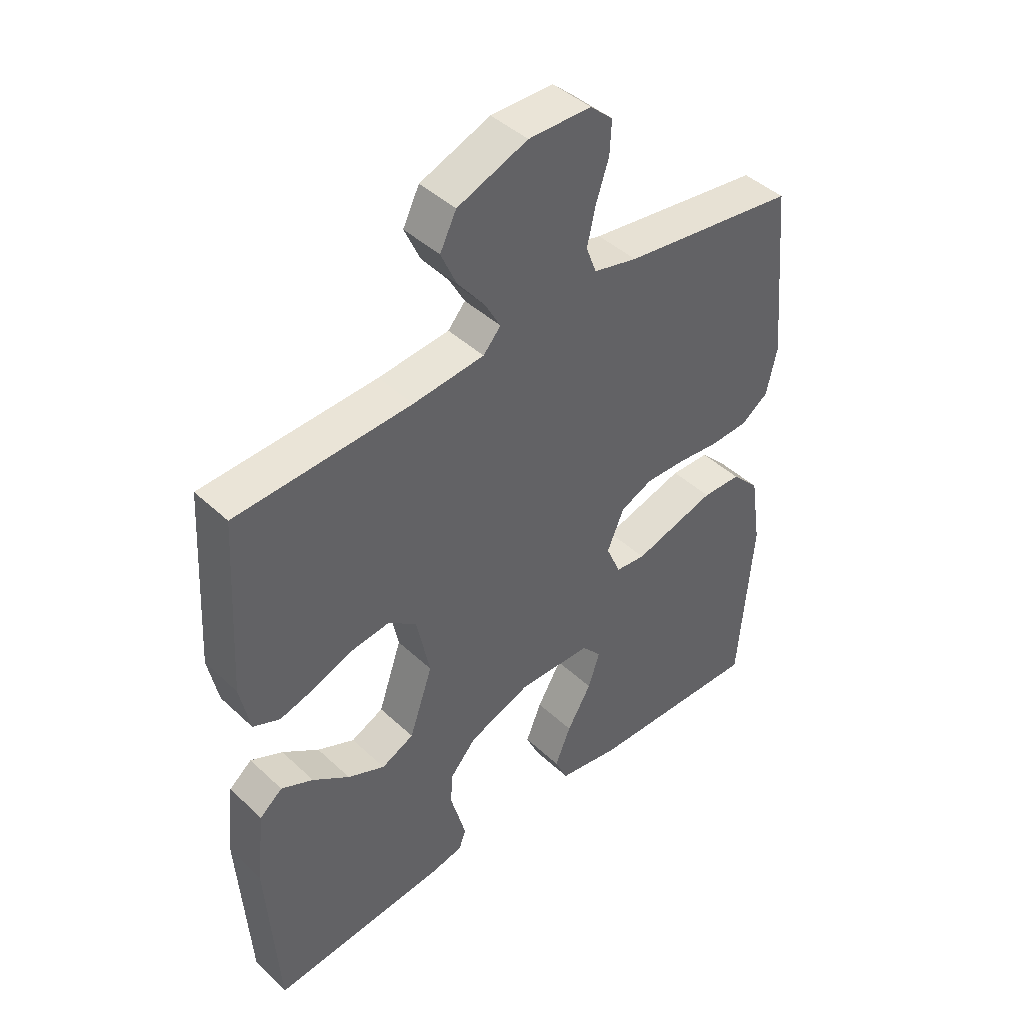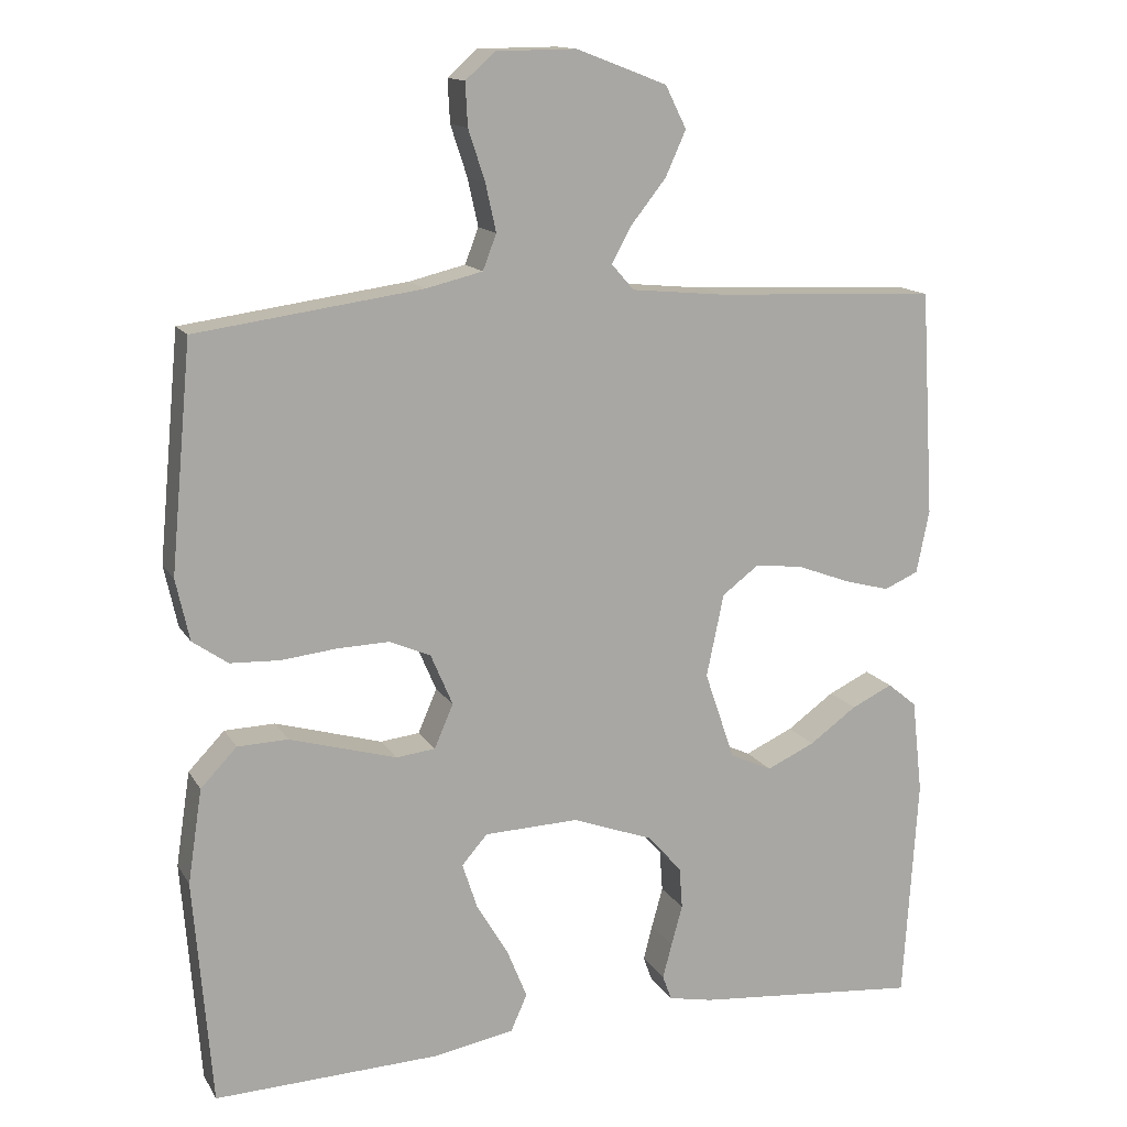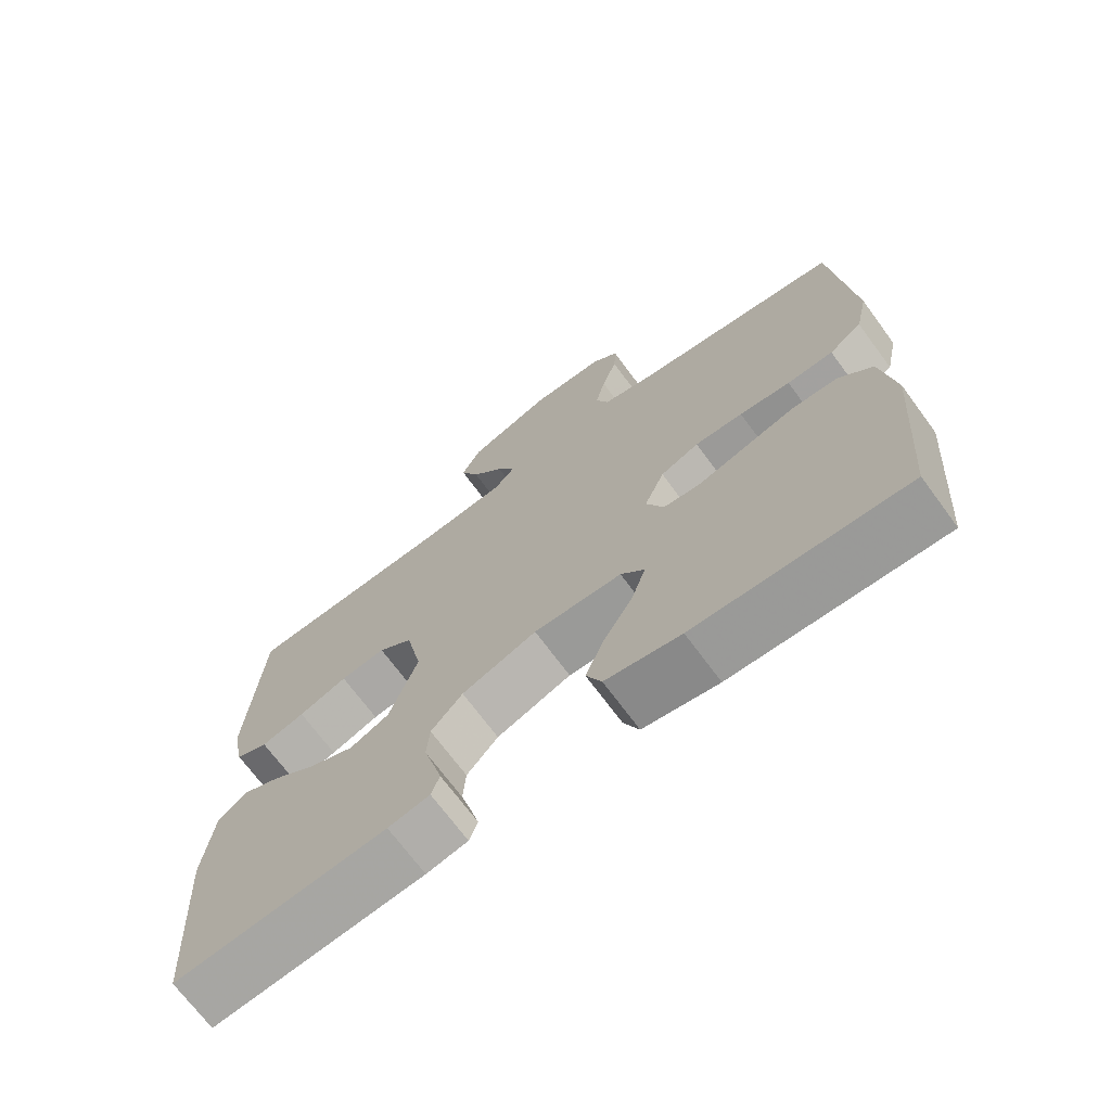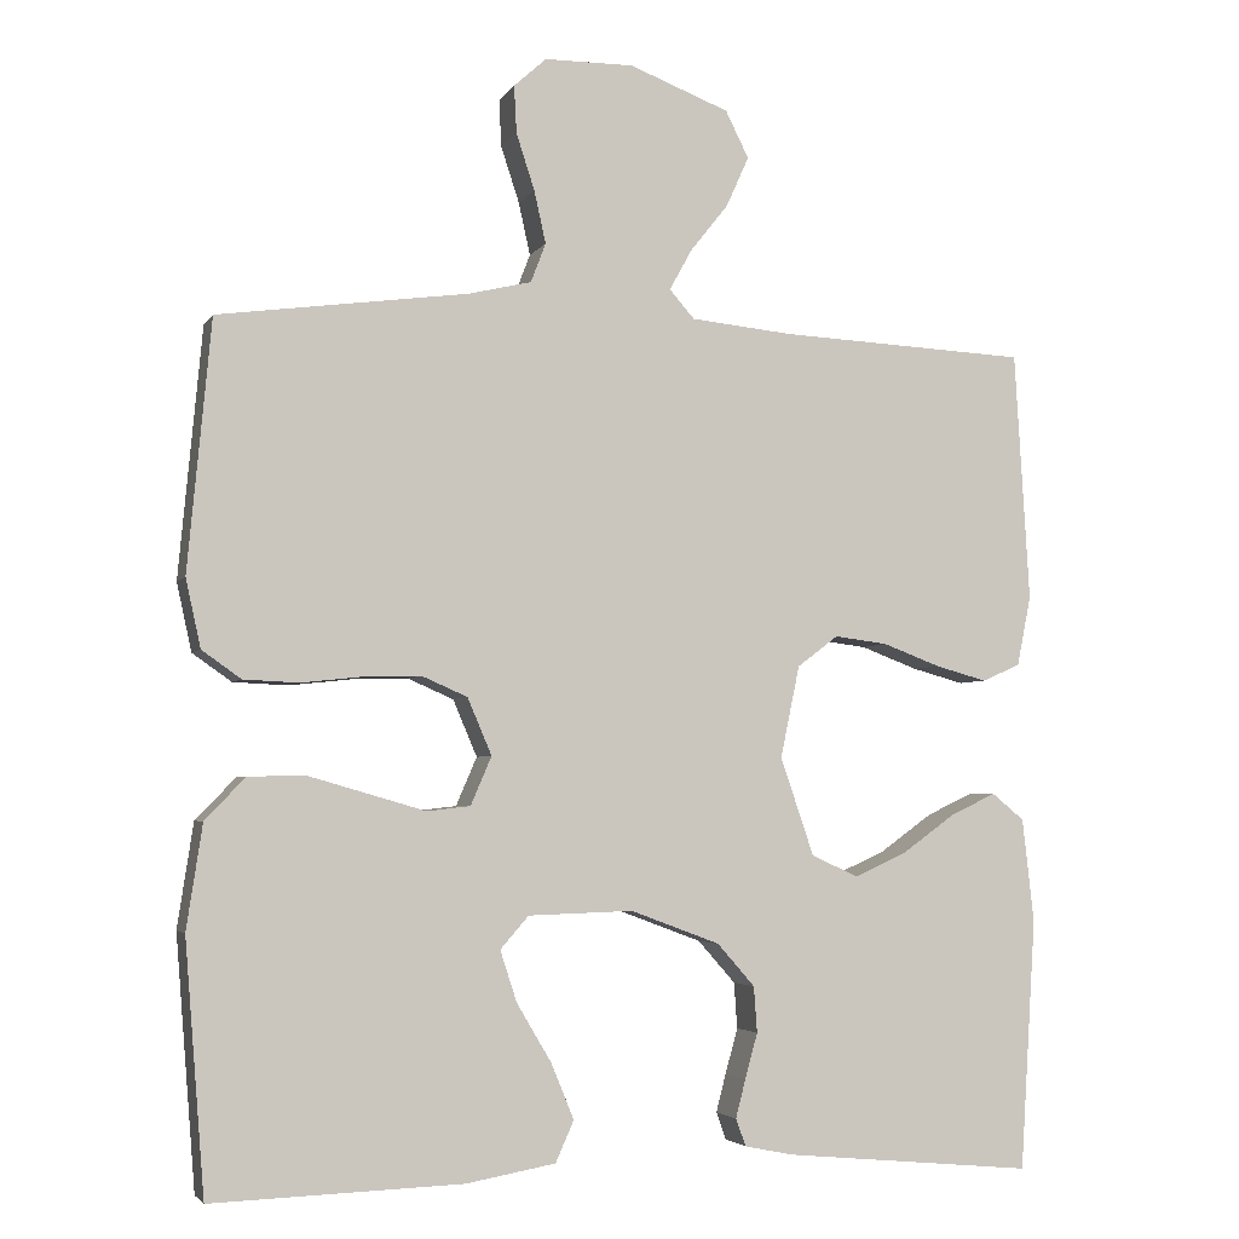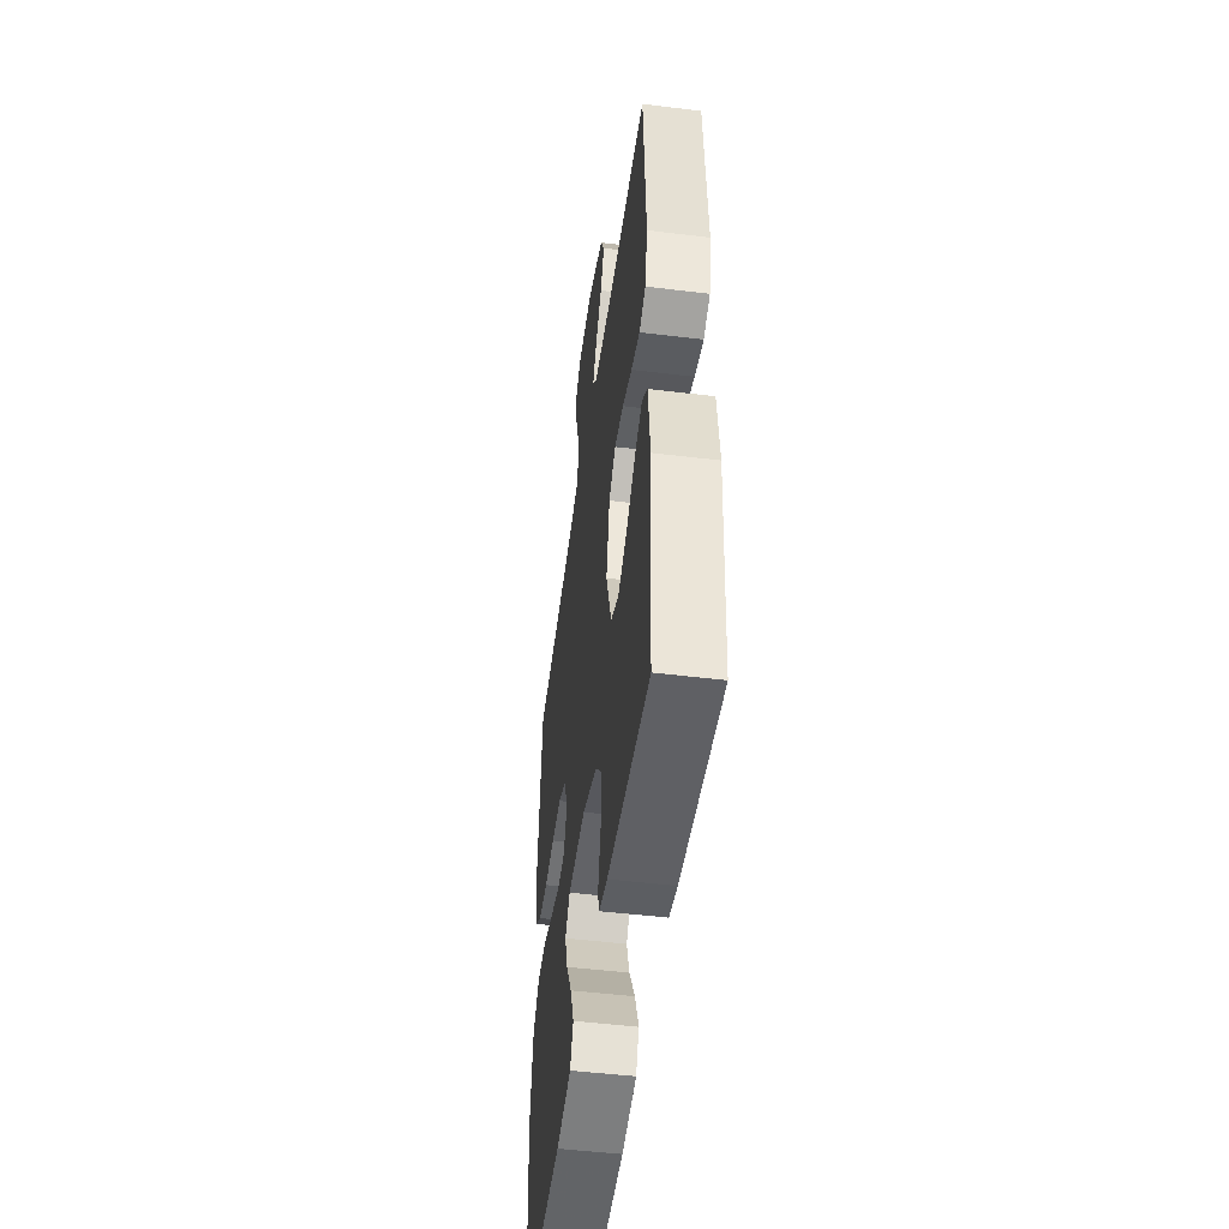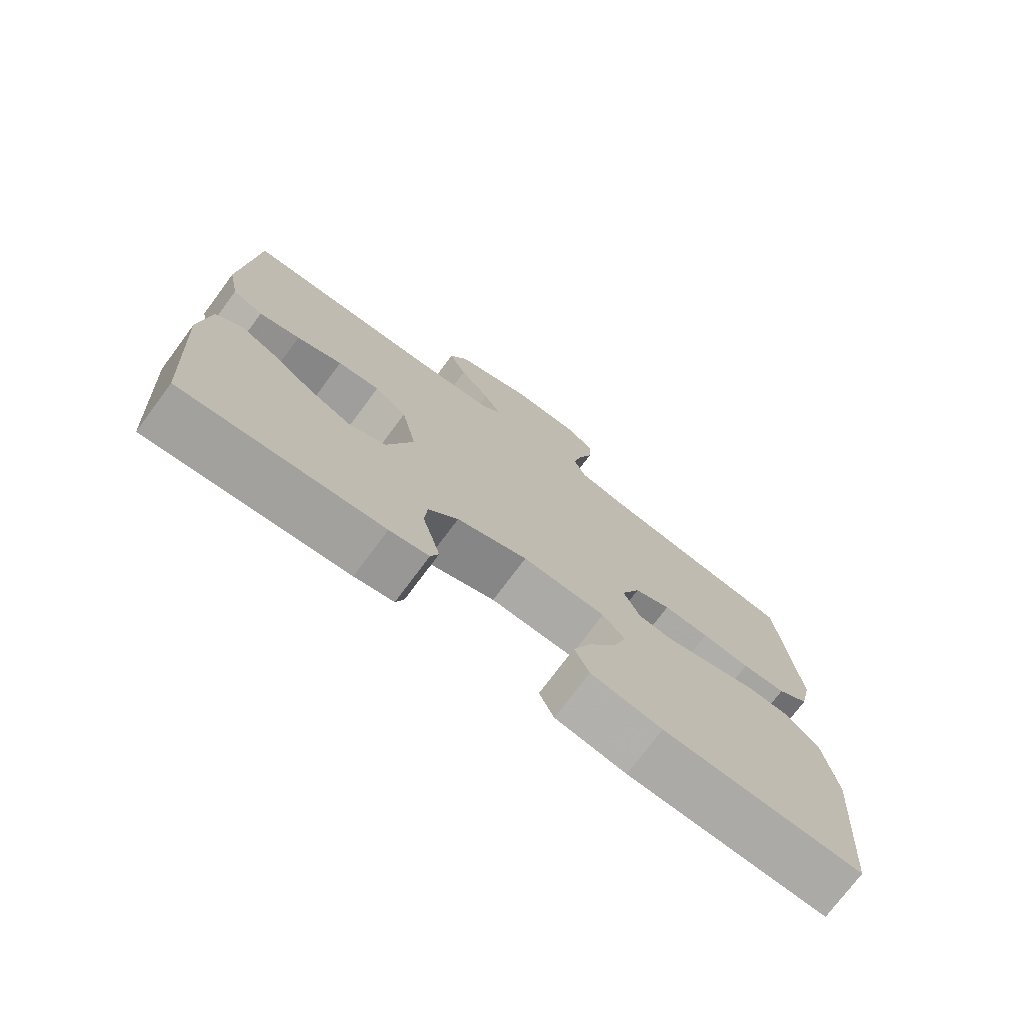
<metadata>
{"format":"obj","ext":"obj","renderer":"f3d","projection":"perspective","resolution":1024,"background":"white","views":[{"elev":43.7,"azim":-42.5,"up":"+Z"},{"elev":14.1,"azim":159.4,"up":"+Z"},{"elev":-70.5,"azim":36.4,"up":"+Z"},{"elev":-3.9,"azim":162.7,"up":"+Z"},{"elev":-49.2,"azim":-97.7,"up":"+Z"},{"elev":-74.9,"azim":-36.7,"up":"+Z"}]}
</metadata>
<code>
v 0.5 0.07 0.5
v 0.528 0.07 0.2
v 0.51 0.07 0.118
v 0.463 0.07 0.085
v 0.397 0.07 0.082
v 0.324 0.07 0.09
v 0.255 0.07 0.092
v 0.2 0.07 0.068
v 0.171 0.07 0
v 0.196 0.07 -0.058
v 0.248 0.07 -0.064
v 0.317 0.07 -0.044
v 0.39 0.07 -0.023
v 0.457 0.07 -0.025
v 0.505 0.07 -0.075
v 0.524 0.07 -0.2
v 0.5 0.07 -0.5
v 0.2 0.07 -0.49
v 0.093 0.07 -0.471
v 0.071 0.07 -0.422
v 0.098 0.07 -0.356
v 0.14 0.07 -0.285
v 0.16 0.07 -0.224
v 0.126 0.07 -0.185
v 0 0.07 -0.181
v -0.107 0.07 -0.221
v -0.152 0.07 -0.272
v -0.156 0.07 -0.327
v -0.141 0.07 -0.381
v -0.129 0.07 -0.427
v -0.141 0.07 -0.46
v -0.2 0.07 -0.472
v -0.5 0.07 -0.5
v -0.519 0.07 -0.2
v -0.505 0.07 -0.075
v -0.466 0.07 -0.043
v -0.411 0.07 -0.069
v -0.348 0.07 -0.114
v -0.284 0.07 -0.143
v -0.228 0.07 -0.117
v -0.188 0.07 0
v -0.211 0.07 0.11
v -0.26 0.07 0.147
v -0.324 0.07 0.139
v -0.393 0.07 0.113
v -0.455 0.07 0.096
v -0.501 0.07 0.116
v -0.518 0.07 0.2
v -0.5 0.07 0.5
v -0.2 0.07 0.514
v -0.078 0.07 0.526
v -0.048 0.07 0.56
v -0.075 0.07 0.609
v -0.121 0.07 0.667
v -0.148 0.07 0.727
v -0.12 0.07 0.783
v 0 0.07 0.829
v 0.107 0.07 0.828
v 0.146 0.07 0.793
v 0.143 0.07 0.736
v 0.121 0.07 0.669
v 0.107 0.07 0.606
v 0.125 0.07 0.559
v 0.2 0.07 0.541
v 0.5 0 0.5
v 0.528 0 0.2
v 0.51 0 0.118
v 0.463 0 0.085
v 0.397 0 0.082
v 0.324 0 0.09
v 0.255 0 0.092
v 0.2 0 0.068
v 0.171 0 0
v 0.196 0 -0.058
v 0.248 0 -0.064
v 0.317 0 -0.044
v 0.39 0 -0.023
v 0.457 0 -0.025
v 0.505 0 -0.075
v 0.524 0 -0.2
v 0.5 0 -0.5
v 0.2 0 -0.49
v 0.093 0 -0.471
v 0.071 0 -0.422
v 0.098 0 -0.356
v 0.14 0 -0.285
v 0.16 0 -0.224
v 0.126 0 -0.185
v 0 0 -0.181
v -0.107 0 -0.221
v -0.152 0 -0.272
v -0.156 0 -0.327
v -0.141 0 -0.381
v -0.129 0 -0.427
v -0.141 0 -0.46
v -0.2 0 -0.472
v -0.5 0 -0.5
v -0.519 0 -0.2
v -0.505 0 -0.075
v -0.466 0 -0.043
v -0.411 0 -0.069
v -0.348 0 -0.114
v -0.284 0 -0.143
v -0.228 0 -0.117
v -0.188 0 0
v -0.211 0 0.11
v -0.26 0 0.147
v -0.324 0 0.139
v -0.393 0 0.113
v -0.455 0 0.096
v -0.501 0 0.116
v -0.518 0 0.2
v -0.5 0 0.5
v -0.2 0 0.514
v -0.078 0 0.526
v -0.048 0 0.56
v -0.075 0 0.609
v -0.121 0 0.667
v -0.148 0 0.727
v -0.12 0 0.783
v 0 0 0.829
v 0.107 0 0.828
v 0.146 0 0.793
v 0.143 0 0.736
v 0.121 0 0.669
v 0.107 0 0.606
v 0.125 0 0.559
v 0.2 0 0.541
f 59 60 61
f 58 59 61
f 57 58 61
f 56 57 61
f 55 56 61
f 54 55 61
f 53 54 61
f 52 53 61 62
f 51 52 62 63
f 48 49 50
f 47 48 50
f 46 47 50
f 45 46 50
f 44 45 50
f 43 44 50 51
f 51 63 64
f 43 51 64
f 42 43 64
f 36 37 38
f 35 36 38
f 34 35 38
f 33 34 38
f 32 33 38
f 31 32 38
f 30 31 38
f 29 30 38
f 28 29 38
f 27 28 38 39
f 26 27 39 40
f 20 21 22
f 19 20 22
f 18 19 22
f 17 18 22
f 16 17 22
f 15 16 22
f 14 15 22
f 13 14 22
f 12 13 22
f 11 12 22 23
f 10 11 23 24
f 4 5 6
f 3 4 6
f 2 3 6
f 1 2 6
f 64 1 6
f 64 6 7
f 64 7 8
f 42 64 8
f 41 42 8
f 41 8 9
f 40 41 9
f 26 40 9
f 25 26 9
f 9 10 24 25
f 125 124 123
f 125 123 122
f 125 122 121
f 125 121 120
f 125 120 119
f 125 119 118
f 125 118 117
f 126 125 117 116
f 127 126 116 115
f 114 113 112
f 114 112 111
f 114 111 110
f 114 110 109
f 114 109 108
f 115 114 108 107
f 128 127 115
f 128 115 107
f 128 107 106
f 102 101 100
f 102 100 99
f 102 99 98
f 102 98 97
f 102 97 96
f 102 96 95
f 102 95 94
f 102 94 93
f 102 93 92
f 103 102 92 91
f 104 103 91 90
f 86 85 84
f 86 84 83
f 86 83 82
f 86 82 81
f 86 81 80
f 86 80 79
f 86 79 78
f 86 78 77
f 86 77 76
f 87 86 76 75
f 88 87 75 74
f 70 69 68
f 70 68 67
f 70 67 66
f 70 66 65
f 70 65 128
f 71 70 128
f 72 71 128
f 72 128 106
f 72 106 105
f 73 72 105
f 73 105 104
f 73 104 90
f 73 90 89
f 89 88 74 73
f 1 65 66 2
f 2 66 67 3
f 3 67 68 4
f 4 68 69 5
f 5 69 70 6
f 6 70 71 7
f 7 71 72 8
f 8 72 73 9
f 9 73 74 10
f 10 74 75 11
f 11 75 76 12
f 12 76 77 13
f 13 77 78 14
f 14 78 79 15
f 15 79 80 16
f 16 80 81 17
f 17 81 82 18
f 18 82 83 19
f 19 83 84 20
f 20 84 85 21
f 21 85 86 22
f 22 86 87 23
f 23 87 88 24
f 24 88 89 25
f 25 89 90 26
f 26 90 91 27
f 27 91 92 28
f 28 92 93 29
f 29 93 94 30
f 30 94 95 31
f 31 95 96 32
f 32 96 97 33
f 33 97 98 34
f 34 98 99 35
f 35 99 100 36
f 36 100 101 37
f 37 101 102 38
f 38 102 103 39
f 39 103 104 40
f 40 104 105 41
f 41 105 106 42
f 42 106 107 43
f 43 107 108 44
f 44 108 109 45
f 45 109 110 46
f 46 110 111 47
f 47 111 112 48
f 48 112 113 49
f 49 113 114 50
f 50 114 115 51
f 51 115 116 52
f 52 116 117 53
f 53 117 118 54
f 54 118 119 55
f 55 119 120 56
f 56 120 121 57
f 57 121 122 58
f 58 122 123 59
f 59 123 124 60
f 60 124 125 61
f 61 125 126 62
f 62 126 127 63
f 63 127 128 64
f 64 128 65 1

</code>
